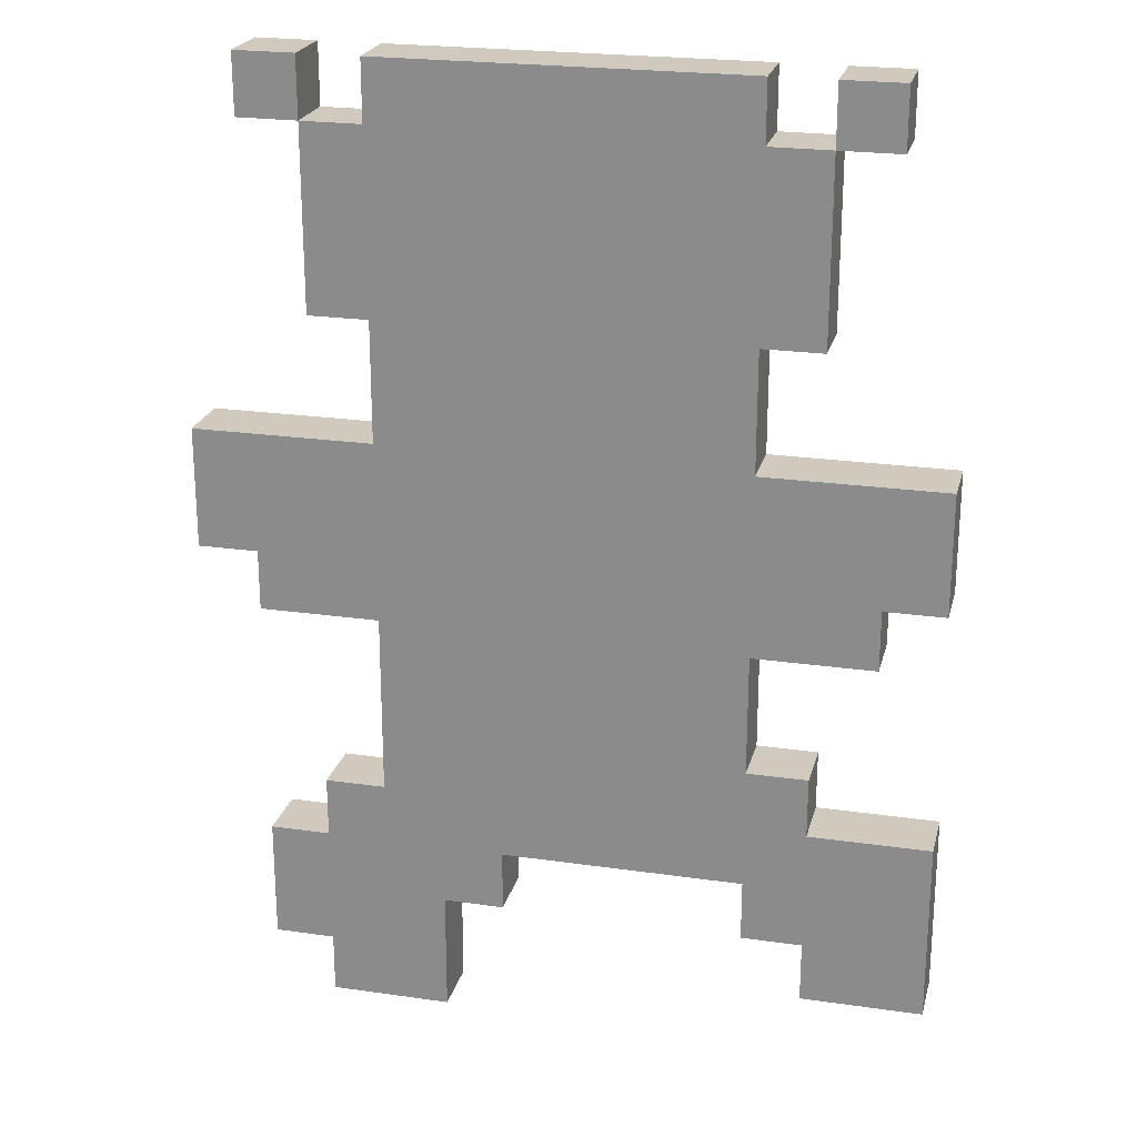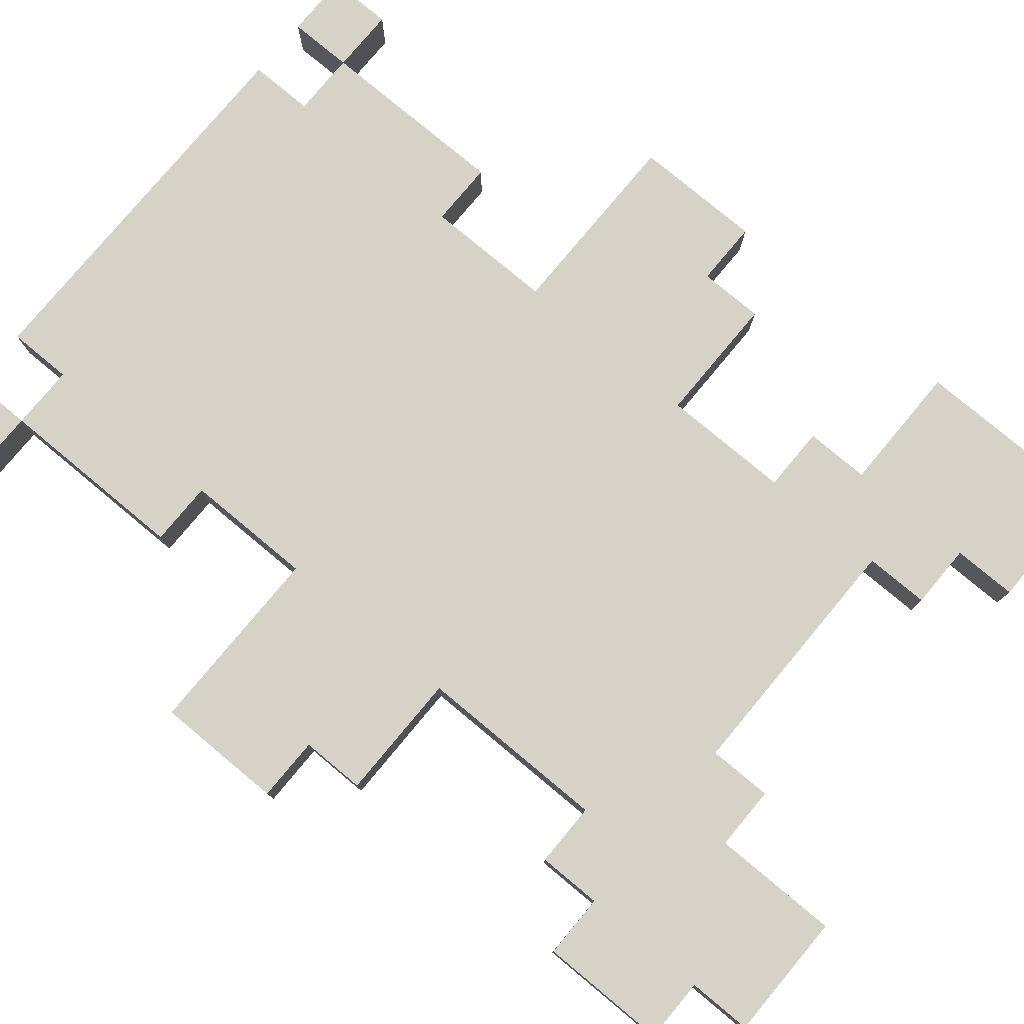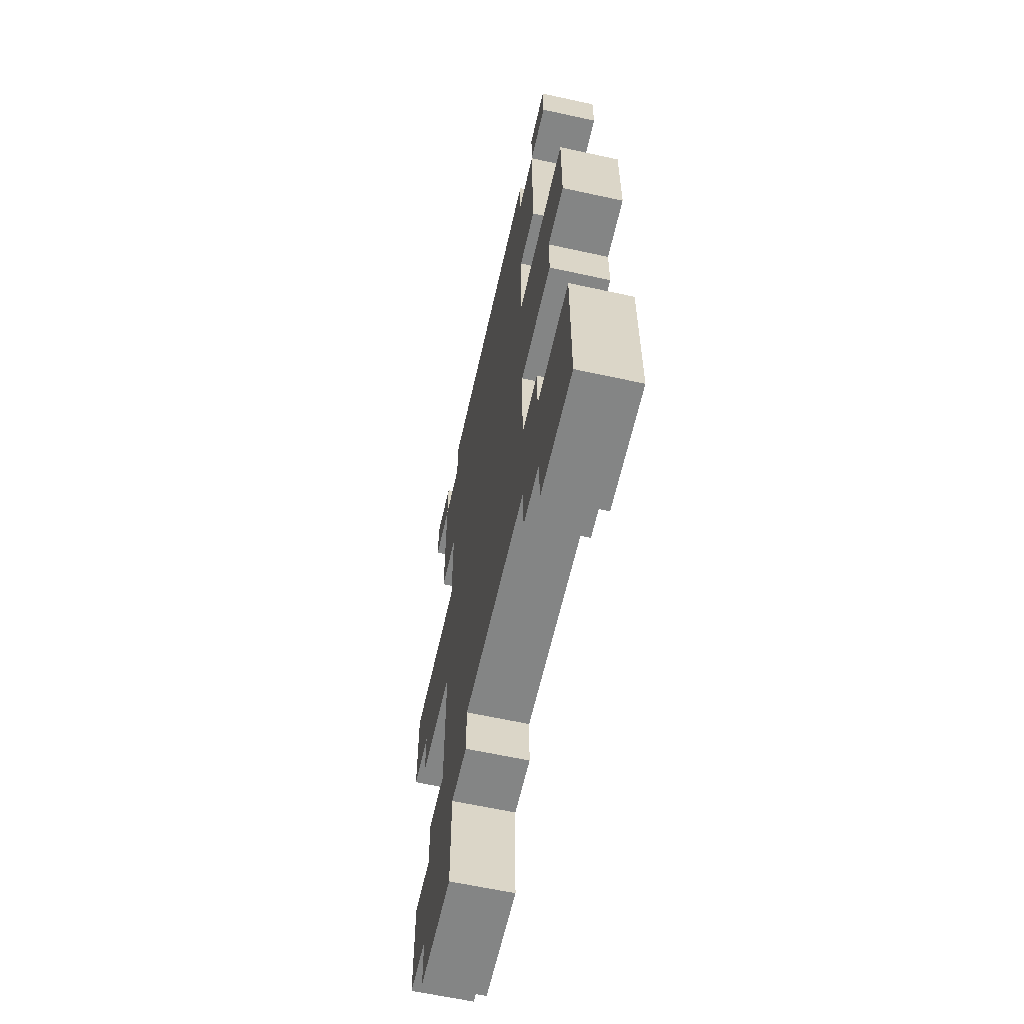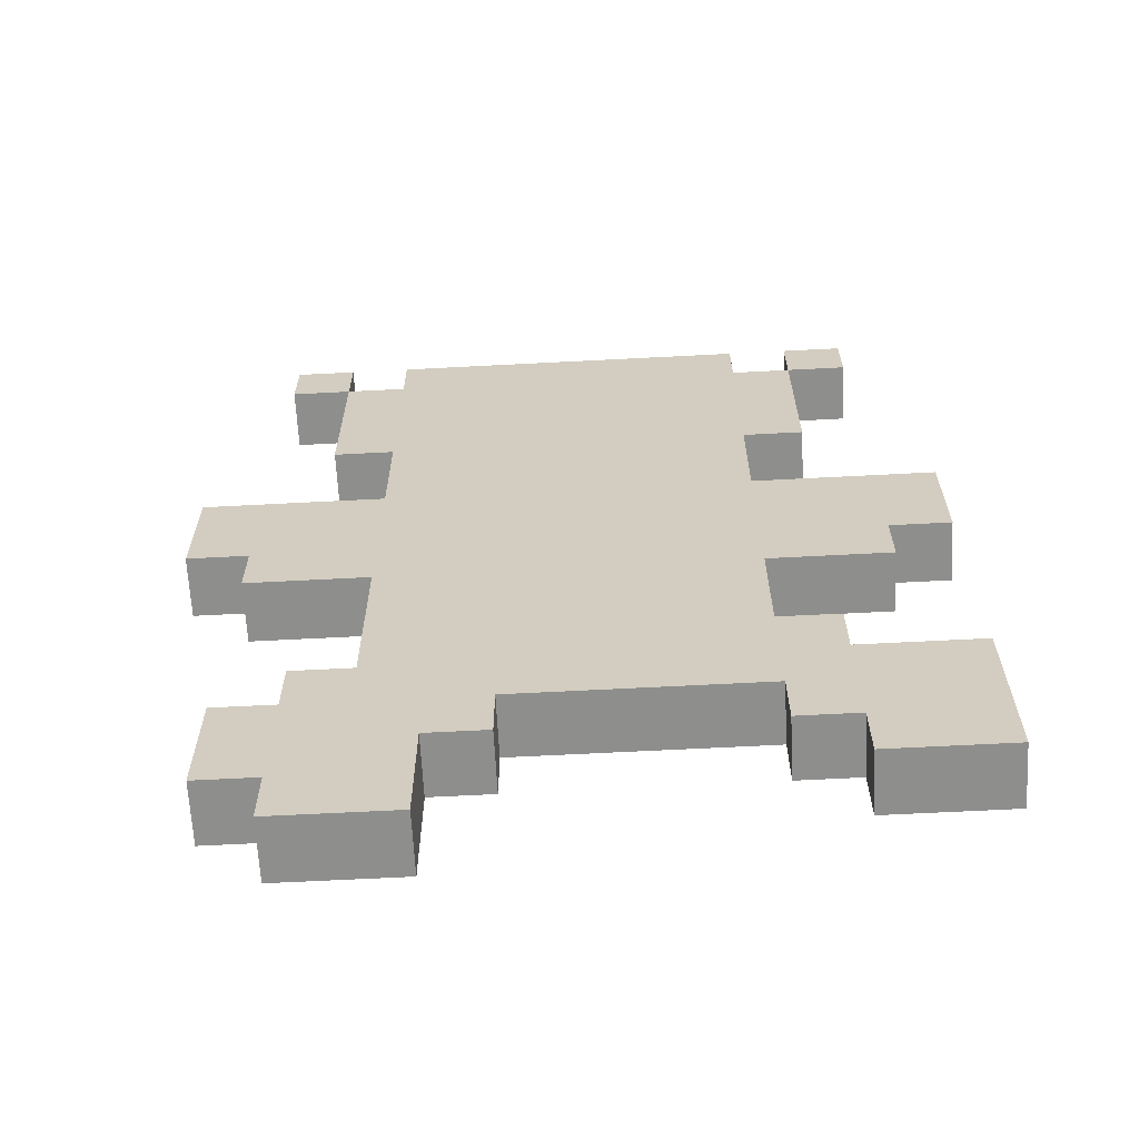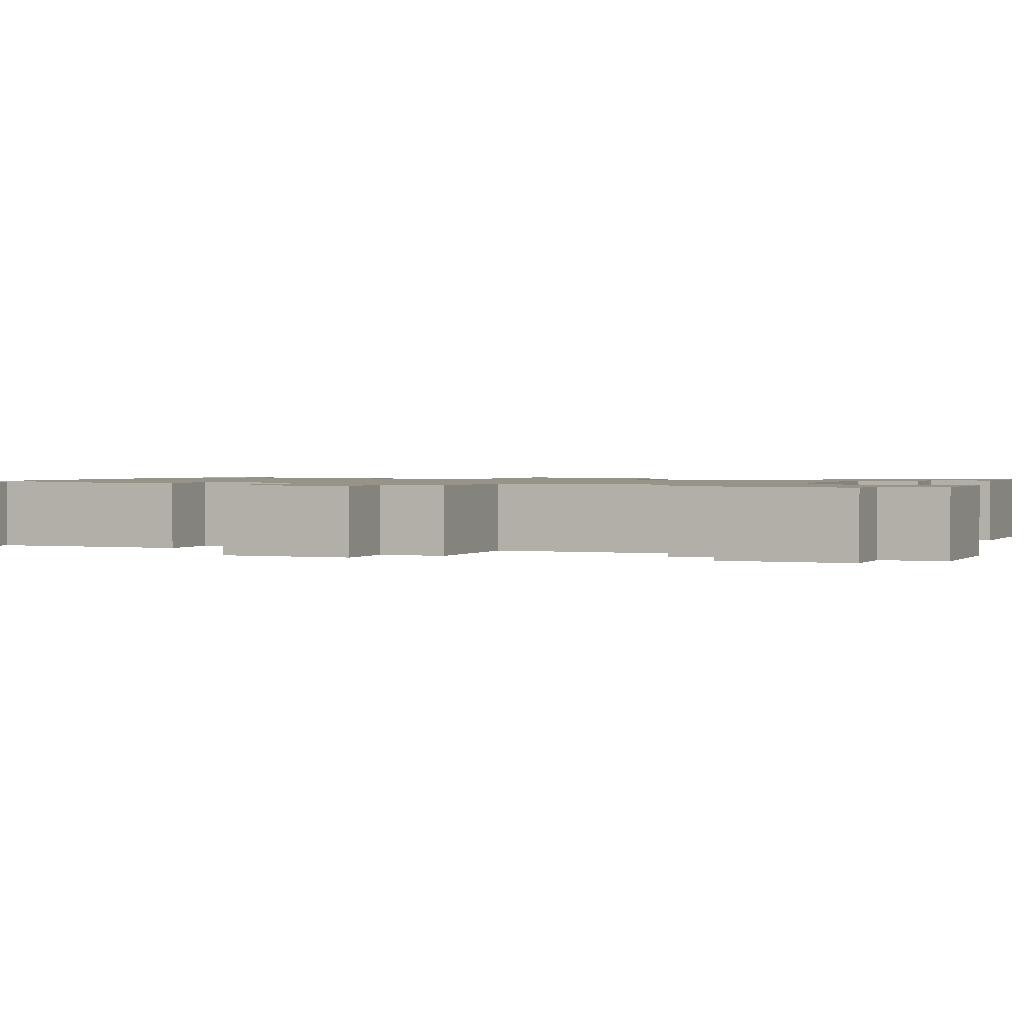
<metadata>
{"format":"obj","ext":"obj","renderer":"f3d","projection":"perspective","resolution":1024,"background":"white","views":[{"elev":22.9,"azim":13.8,"up":"+Y"},{"elev":78.6,"azim":-50.2,"up":"+Z"},{"elev":-61.6,"azim":77.4,"up":"+Y"},{"elev":-64.8,"azim":3.0,"up":"+Y"},{"elev":1.4,"azim":-67.8,"up":"+Z"}]}
</metadata>
<code>
o
v -0.8 0 0.1
v -1 0 0.1
v 0 0.1 0.1
v -0.2 0.1 0.1
v -0.8 0.1 0.1
v -0.9 0.1 0.1
v -1 0.1 0.1
v -1.1 0.1 0.1
v -0.2 0.2 0.1
v -0.3 0.2 0.1
v -0.7 0.2 0.1
v -0.8 0.2 0.1
v -0.9 0.2 0.1
v -1 0.2 0.1
v -0.3 0.3 0.1
v -0.7 0.3 0.1
v -1 0.3 0.1
v -1.1 0.3 0.1
v 0 0.4 0.1
v -0.2 0.4 0.1
v -0.9 0.4 0.1
v -1 0.4 0.1
v -0.2 0.5 0.1
v -0.3 0.5 0.1
v -0.4 0.5 0.1
v -0.5 0.5 0.1
v -0.7 0.5 0.1
v -0.8 0.5 0.1
v -0.3 0.6 0.1
v -0.4 0.6 0.1
v -0.5 0.6 0.1
v -0.7 0.6 0.1
v -0.8 0.6 0.1
v -0.9 0.6 0.1
v -0.1 0.7 0.1
v -0.3 0.7 0.1
v -0.4 0.7 0.1
v -0.5 0.7 0.1
v -0.7 0.7 0.1
v -0.8 0.7 0.1
v -0.9 0.7 0.1
v -1.1 0.7 0.1
v 0 0.8 0.1
v -0.1 0.8 0.1
v -0.2 0.8 0.1
v -1 0.8 0.1
v -1.1 0.8 0.1
v -1.2 0.8 0.1
v -0.4 0.9 0.1
v -0.5 0.9 0.1
v -0.7 0.9 0.1
v -0.8 0.9 0.1
v 0 1 0.1
v -0.2 1 0.1
v -0.3 1 0.1
v -0.4 1 0.1
v -0.5 1 0.1
v -0.7 1 0.1
v -0.8 1 0.1
v -0.9 1 0.1
v -1 1 0.1
v -1.2 1 0.1
v -0.4 1.1 0.1
v -0.5 1.1 0.1
v -0.7 1.1 0.1
v -0.8 1.1 0.1
v -0.2 1.2 0.1
v -0.3 1.2 0.1
v -0.5 1.2 0.1
v -0.7 1.2 0.1
v -0.9 1.2 0.1
v -1 1.2 0.1
v -0.2 1.3 0.1
v -0.3 1.3 0.1
v -0.9 1.3 0.1
v -1 1.3 0.1
v -0.1 1.5 0.1
v -0.2 1.5 0.1
v -0.3 1.5 0.1
v -0.9 1.5 0.1
v -1 1.5 0.1
v -1.1 1.5 0.1
v -0.1 1.6 0.1
v -0.2 1.6 0.1
v -0.3 1.6 0.1
v -0.9 1.6 0.1
v -1 1.6 0.1
v -1.1 1.6 0.1
v -0.8 0 0
v -1 0 0
v 0 0.1 0
v -0.2 0.1 0
v -0.8 0.1 0
v -0.9 0.1 0
v -1 0.1 0
v -1.1 0.1 0
v -0.2 0.2 0
v -0.3 0.2 0
v -0.7 0.2 0
v -0.8 0.2 0
v -0.9 0.2 0
v -1 0.2 0
v -0.3 0.3 0
v -0.7 0.3 0
v -1 0.3 0
v -1.1 0.3 0
v 0 0.4 0
v -0.2 0.4 0
v -0.9 0.4 0
v -1 0.4 0
v -0.2 0.5 0
v -0.3 0.5 0
v -0.4 0.5 0
v -0.5 0.5 0
v -0.7 0.5 0
v -0.8 0.5 0
v -0.3 0.6 0
v -0.4 0.6 0
v -0.5 0.6 0
v -0.7 0.6 0
v -0.8 0.6 0
v -0.9 0.6 0
v -0.1 0.7 0
v -0.3 0.7 0
v -0.4 0.7 0
v -0.5 0.7 0
v -0.7 0.7 0
v -0.8 0.7 0
v -0.9 0.7 0
v -1.1 0.7 0
v 0 0.8 0
v -0.1 0.8 0
v -0.2 0.8 0
v -1 0.8 0
v -1.1 0.8 0
v -1.2 0.8 0
v -0.4 0.9 0
v -0.5 0.9 0
v -0.7 0.9 0
v -0.8 0.9 0
v 0 1 0
v -0.2 1 0
v -0.3 1 0
v -0.4 1 0
v -0.5 1 0
v -0.7 1 0
v -0.8 1 0
v -0.9 1 0
v -1 1 0
v -1.2 1 0
v -0.4 1.1 0
v -0.5 1.1 0
v -0.7 1.1 0
v -0.8 1.1 0
v -0.2 1.2 0
v -0.3 1.2 0
v -0.5 1.2 0
v -0.7 1.2 0
v -0.9 1.2 0
v -1 1.2 0
v -0.2 1.3 0
v -0.3 1.3 0
v -0.9 1.3 0
v -1 1.3 0
v -0.1 1.5 0
v -0.2 1.5 0
v -0.3 1.5 0
v -0.9 1.5 0
v -1 1.5 0
v -1.1 1.5 0
v -0.1 1.6 0
v -0.2 1.6 0
v -0.3 1.6 0
v -0.9 1.6 0
v -1 1.6 0
v -1.1 1.6 0
v 0 0.1 0.1
v 0 0.4 0.1
v 0 0.8 0.1
v 0 1 0.1
v 0 0.1 0
v 0 0.4 0
v 0 0.8 0
v 0 1 0
v -0.1 0.7 0.1
v -0.1 0.8 0.1
v -0.1 1.5 0.1
v -0.1 1.6 0.1
v -0.1 0.7 0
v -0.1 0.8 0
v -0.1 1.5 0
v -0.1 1.6 0
v -0.2 0.4 0.1
v -0.2 0.5 0.1
v -0.2 1.2 0.1
v -0.2 1.3 0.1
v -0.2 1.5 0.1
v -0.2 0.4 0
v -0.2 0.5 0
v -0.2 1.2 0
v -0.2 1.3 0
v -0.2 1.5 0
v -0.3 0.5 0.1
v -0.3 0.6 0.1
v -0.3 0.7 0.1
v -0.3 1 0.1
v -0.3 1.2 0.1
v -0.3 1.5 0.1
v -0.3 1.6 0.1
v -0.3 0.5 0
v -0.3 0.6 0
v -0.3 0.7 0
v -0.3 1 0
v -0.3 1.2 0
v -0.3 1.5 0
v -0.3 1.6 0
v -0.7 0.2 0.1
v -0.7 0.3 0.1
v -0.7 0.2 0
v -0.7 0.3 0
v -0.8 0 0.1
v -0.8 0.1 0.1
v -0.8 0.2 0.1
v -0.8 0 0
v -0.8 0.1 0
v -0.8 0.2 0
v -1 1.5 0.1
v -1 1.6 0.1
v -1 1.5 0
v -1 1.6 0
v -0.2 0.1 0.1
v -0.2 0.2 0.1
v -0.2 1.5 0.1
v -0.2 1.6 0.1
v -0.2 0.1 0
v -0.2 0.2 0
v -0.2 1.5 0
v -0.2 1.6 0
v -0.3 0.2 0.1
v -0.3 0.3 0.1
v -0.3 0.2 0
v -0.3 0.3 0
v -0.9 0.4 0.1
v -0.9 0.6 0.1
v -0.9 0.7 0.1
v -0.9 1 0.1
v -0.9 1.2 0.1
v -0.9 1.5 0.1
v -0.9 1.6 0.1
v -0.9 0.4 0
v -0.9 0.6 0
v -0.9 0.7 0
v -0.9 1 0
v -0.9 1.2 0
v -0.9 1.5 0
v -0.9 1.6 0
v -1 0 0.1
v -1 0.1 0.1
v -1 0.3 0.1
v -1 0.4 0.1
v -1 1.2 0.1
v -1 1.3 0.1
v -1 1.5 0.1
v -1 0 0
v -1 0.1 0
v -1 0.3 0
v -1 0.4 0
v -1 1.2 0
v -1 1.3 0
v -1 1.5 0
v -1.1 0.1 0.1
v -1.1 0.3 0.1
v -1.1 0.7 0.1
v -1.1 0.8 0.1
v -1.1 1.5 0.1
v -1.1 1.6 0.1
v -1.1 0.1 0
v -1.1 0.3 0
v -1.1 0.7 0
v -1.1 0.8 0
v -1.1 1.5 0
v -1.1 1.6 0
v -1.2 0.8 0.1
v -1.2 1 0.1
v -1.2 0.8 0
v -1.2 1 0
v -0.8 0 0.1
v -0.8 0 0
v -1 0 0.1
v -1 0 0
v 0 0.1 0.1
v 0 0.1 0
v -0.2 0.1 0.1
v -0.2 0.1 0
v -1 0.1 0.1
v -1 0.1 0
v -1.1 0.1 0.1
v -1.1 0.1 0
v -0.2 0.2 0.1
v -0.2 0.2 0
v -0.3 0.2 0.1
v -0.3 0.2 0
v -0.7 0.2 0.1
v -0.7 0.2 0
v -0.8 0.2 0.1
v -0.8 0.2 0
v -0.3 0.3 0.1
v -0.3 0.3 0
v -0.7 0.3 0.1
v -0.7 0.3 0
v -0.1 0.7 0.1
v -0.1 0.7 0
v -0.3 0.7 0.1
v -0.3 0.7 0
v -0.9 0.7 0.1
v -0.9 0.7 0
v -1.1 0.7 0.1
v -1.1 0.7 0
v 0 0.8 0.1
v 0 0.8 0
v -0.1 0.8 0.1
v -0.1 0.8 0
v -1.1 0.8 0.1
v -1.1 0.8 0
v -1.2 0.8 0.1
v -1.2 0.8 0
v -0.2 1.2 0.1
v -0.2 1.2 0
v -0.3 1.2 0.1
v -0.3 1.2 0
v -0.9 1.2 0.1
v -0.9 1.2 0
v -1 1.2 0.1
v -1 1.2 0
v -0.1 1.5 0.1
v -0.1 1.5 0
v -0.2 1.5 0.1
v -0.2 1.5 0
v -1 1.5 0.1
v -1 1.5 0
v -1.1 1.5 0.1
v -1.1 1.5 0
v -1 0.3 0.1
v -1 0.3 0
v -1.1 0.3 0.1
v -1.1 0.3 0
v 0 0.4 0.1
v 0 0.4 0
v -0.2 0.4 0.1
v -0.2 0.4 0
v -0.9 0.4 0.1
v -0.9 0.4 0
v -1 0.4 0.1
v -1 0.4 0
v -0.2 0.5 0.1
v -0.2 0.5 0
v -0.3 0.5 0.1
v -0.3 0.5 0
v 0 1 0.1
v 0 1 0
v -0.2 1 0.1
v -0.2 1 0
v -0.3 1 0.1
v -0.3 1 0
v -0.9 1 0.1
v -0.9 1 0
v -1 1 0.1
v -1 1 0
v -1.2 1 0.1
v -1.2 1 0
v -0.2 1.5 0.1
v -0.2 1.5 0
v -0.3 1.5 0.1
v -0.3 1.5 0
v -0.9 1.5 0.1
v -0.9 1.5 0
v -1 1.5 0.1
v -1 1.5 0
v -0.1 1.6 0.1
v -0.1 1.6 0
v -0.2 1.6 0.1
v -0.2 1.6 0
v -0.3 1.6 0.1
v -0.3 1.6 0
v -0.9 1.6 0.1
v -0.9 1.6 0
v -1 1.6 0.1
v -1 1.6 0
v -1.1 1.6 0.1
v -1.1 1.6 0
f 5 2 1
f 6 2 5
f 7 2 6
f 9 4 3
f 12 6 5
f 13 8 7
f 13 7 6
f 13 6 12
f 14 8 13
f 15 10 9
f 16 12 11
f 16 13 12
f 16 14 13
f 17 8 14
f 17 14 16
f 18 8 17
f 19 9 3
f 20 15 9
f 20 9 19
f 20 16 15
f 20 17 16
f 21 17 20
f 22 17 21
f 23 21 20
f 24 21 23
f 25 21 24
f 26 21 25
f 27 21 26
f 28 21 27
f 29 25 24
f 30 26 25
f 30 25 29
f 31 27 26
f 31 26 30
f 32 28 27
f 32 27 31
f 33 21 28
f 33 28 32
f 34 21 33
f 36 30 29
f 37 31 30
f 37 30 36
f 38 32 31
f 38 31 37
f 39 33 32
f 39 32 38
f 40 34 33
f 40 33 39
f 41 34 40
f 44 37 36
f 44 36 35
f 44 38 37
f 45 38 44
f 46 41 40
f 46 42 41
f 46 40 39
f 47 42 46
f 49 38 45
f 50 39 38
f 50 38 49
f 51 46 39
f 51 39 50
f 52 46 51
f 53 45 44
f 53 44 43
f 54 49 45
f 54 45 53
f 55 49 54
f 56 50 49
f 56 49 55
f 57 51 50
f 57 50 56
f 58 52 51
f 58 51 57
f 59 46 52
f 59 52 58
f 60 46 59
f 61 47 46
f 61 46 60
f 61 48 47
f 62 48 61
f 63 59 58
f 63 58 57
f 63 56 55
f 63 57 56
f 64 59 63
f 65 59 64
f 66 60 59
f 66 59 65
f 68 63 55
f 68 64 63
f 69 65 64
f 69 64 68
f 70 66 65
f 70 65 69
f 71 60 66
f 71 66 70
f 73 68 67
f 73 72 71
f 73 71 70
f 73 70 69
f 73 69 68
f 74 72 73
f 75 72 74
f 76 72 75
f 78 74 73
f 79 75 74
f 79 74 78
f 80 76 75
f 80 75 79
f 81 76 80
f 83 78 77
f 84 78 83
f 85 80 79
f 86 80 85
f 87 82 81
f 88 82 87
f 89 90 93
f 93 90 94
f 94 90 95
f 91 92 97
f 93 94 100
f 95 96 101
f 94 95 101
f 100 94 101
f 101 96 102
f 97 98 103
f 99 100 104
f 100 101 104
f 101 102 104
f 102 96 105
f 104 102 105
f 105 96 106
f 91 97 107
f 97 103 108
f 107 97 108
f 103 104 108
f 104 105 108
f 108 105 109
f 109 105 110
f 108 109 111
f 111 109 112
f 112 109 113
f 113 109 114
f 114 109 115
f 115 109 116
f 112 113 117
f 113 114 118
f 117 113 118
f 114 115 119
f 118 114 119
f 115 116 120
f 119 115 120
f 116 109 121
f 120 116 121
f 121 109 122
f 117 118 124
f 118 119 125
f 124 118 125
f 119 120 126
f 125 119 126
f 120 121 127
f 126 120 127
f 121 122 128
f 127 121 128
f 128 122 129
f 124 125 132
f 123 124 132
f 125 126 132
f 132 126 133
f 128 129 134
f 129 130 134
f 127 128 134
f 134 130 135
f 133 126 137
f 126 127 138
f 137 126 138
f 127 134 139
f 138 127 139
f 139 134 140
f 132 133 141
f 131 132 141
f 133 137 142
f 141 133 142
f 142 137 143
f 137 138 144
f 143 137 144
f 138 139 145
f 144 138 145
f 139 140 146
f 145 139 146
f 140 134 147
f 146 140 147
f 147 134 148
f 134 135 149
f 148 134 149
f 135 136 149
f 149 136 150
f 146 147 151
f 145 146 151
f 143 144 151
f 144 145 151
f 151 147 152
f 152 147 153
f 147 148 154
f 153 147 154
f 143 151 156
f 151 152 156
f 152 153 157
f 156 152 157
f 153 154 158
f 157 153 158
f 154 148 159
f 158 154 159
f 155 156 161
f 159 160 161
f 158 159 161
f 157 158 161
f 156 157 161
f 161 160 162
f 162 160 163
f 163 160 164
f 161 162 166
f 162 163 167
f 166 162 167
f 163 164 168
f 167 163 168
f 168 164 169
f 165 166 171
f 171 166 172
f 167 168 173
f 173 168 174
f 169 170 175
f 175 170 176
f 181 178 177
f 182 178 181
f 183 180 179
f 184 180 183
f 189 186 185
f 190 186 189
f 191 188 187
f 192 188 191
f 198 194 193
f 199 194 198
f 200 196 195
f 201 197 196
f 201 196 200
f 202 197 201
f 210 204 203
f 211 205 204
f 211 204 210
f 212 205 211
f 213 207 206
f 214 207 213
f 215 209 208
f 216 209 215
f 219 218 217
f 220 218 219
f 224 222 221
f 225 223 222
f 225 222 224
f 226 223 225
f 229 228 227
f 230 228 229
f 231 232 235
f 235 232 236
f 233 234 237
f 237 234 238
f 239 240 241
f 241 240 242
f 243 244 250
f 244 245 251
f 250 244 251
f 251 245 252
f 246 247 253
f 253 247 254
f 248 249 255
f 255 249 256
f 257 258 264
f 264 258 265
f 259 260 266
f 266 260 267
f 261 262 268
f 262 263 269
f 268 262 269
f 269 263 270
f 271 272 277
f 277 272 278
f 273 274 279
f 279 274 280
f 275 276 281
f 281 276 282
f 283 284 285
f 285 284 286
f 289 288 287
f 290 288 289
f 293 292 291
f 294 292 293
f 297 296 295
f 298 296 297
f 301 300 299
f 302 300 301
f 305 304 303
f 306 304 305
f 309 308 307
f 310 308 309
f 313 312 311
f 314 312 313
f 317 316 315
f 318 316 317
f 321 320 319
f 322 320 321
f 325 324 323
f 326 324 325
f 329 328 327
f 330 328 329
f 333 332 331
f 334 332 333
f 337 336 335
f 338 336 337
f 341 340 339
f 342 340 341
f 343 344 345
f 345 344 346
f 347 348 349
f 349 348 350
f 351 352 353
f 353 352 354
f 355 356 357
f 357 356 358
f 359 360 361
f 361 360 362
f 361 362 363
f 363 362 364
f 365 366 367
f 367 366 368
f 367 368 369
f 369 368 370
f 371 372 373
f 373 372 374
f 375 376 377
f 377 376 378
f 379 380 381
f 381 380 382
f 383 384 385
f 385 384 386
f 387 388 389
f 389 388 390

</code>
